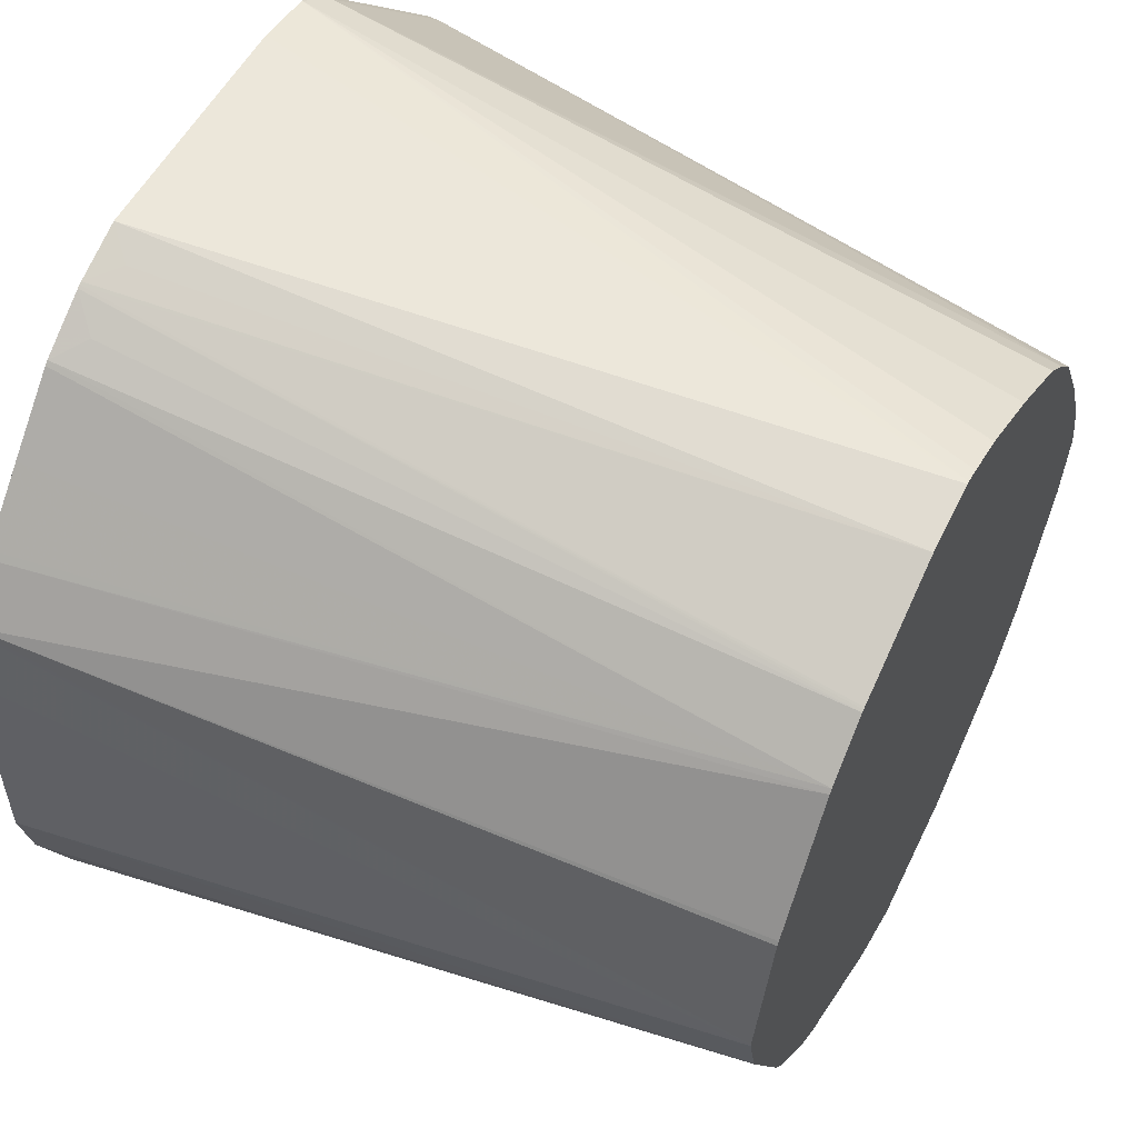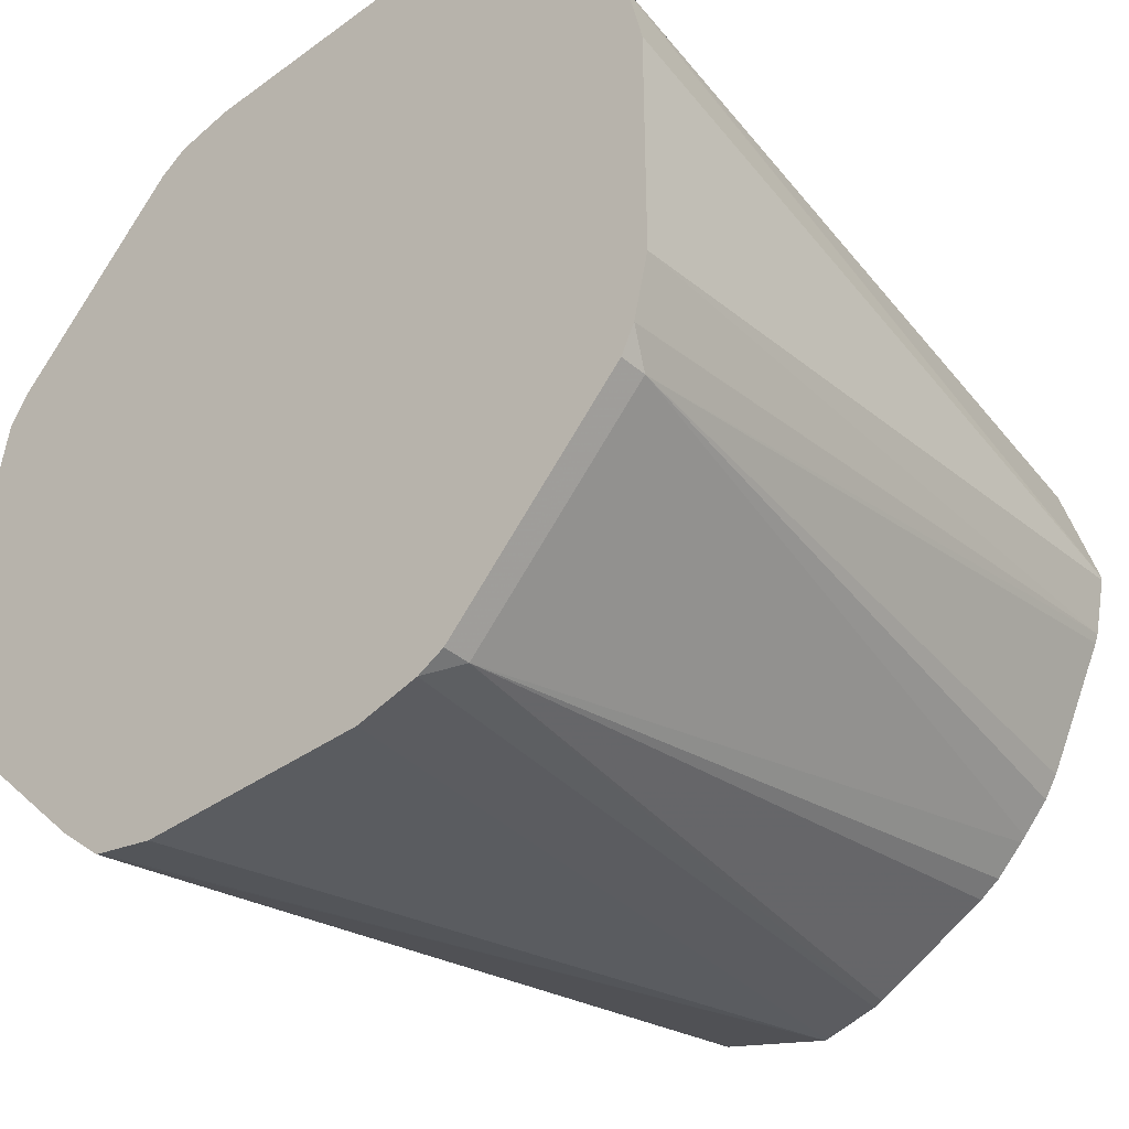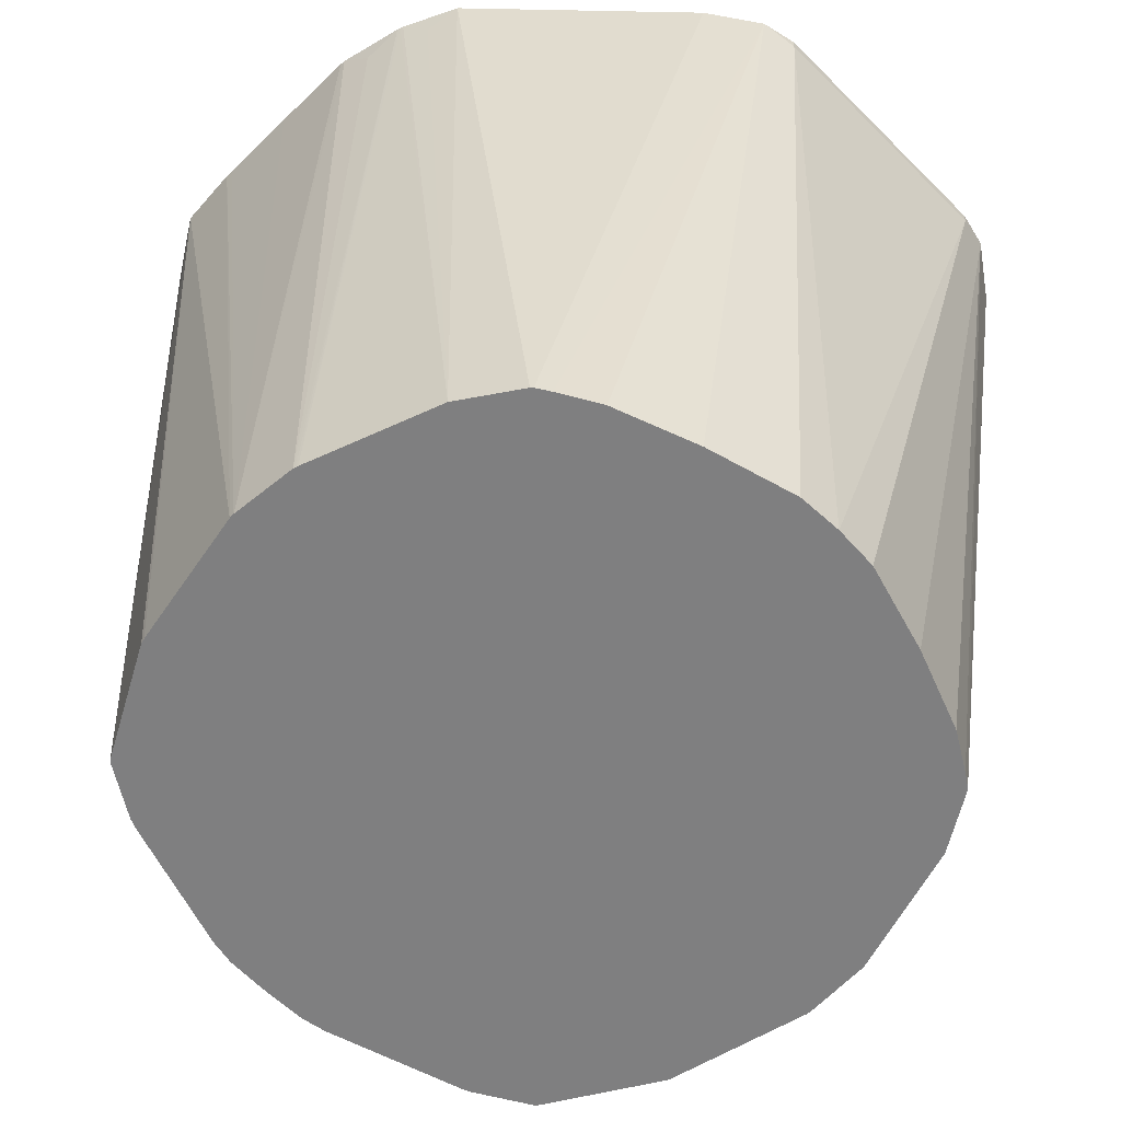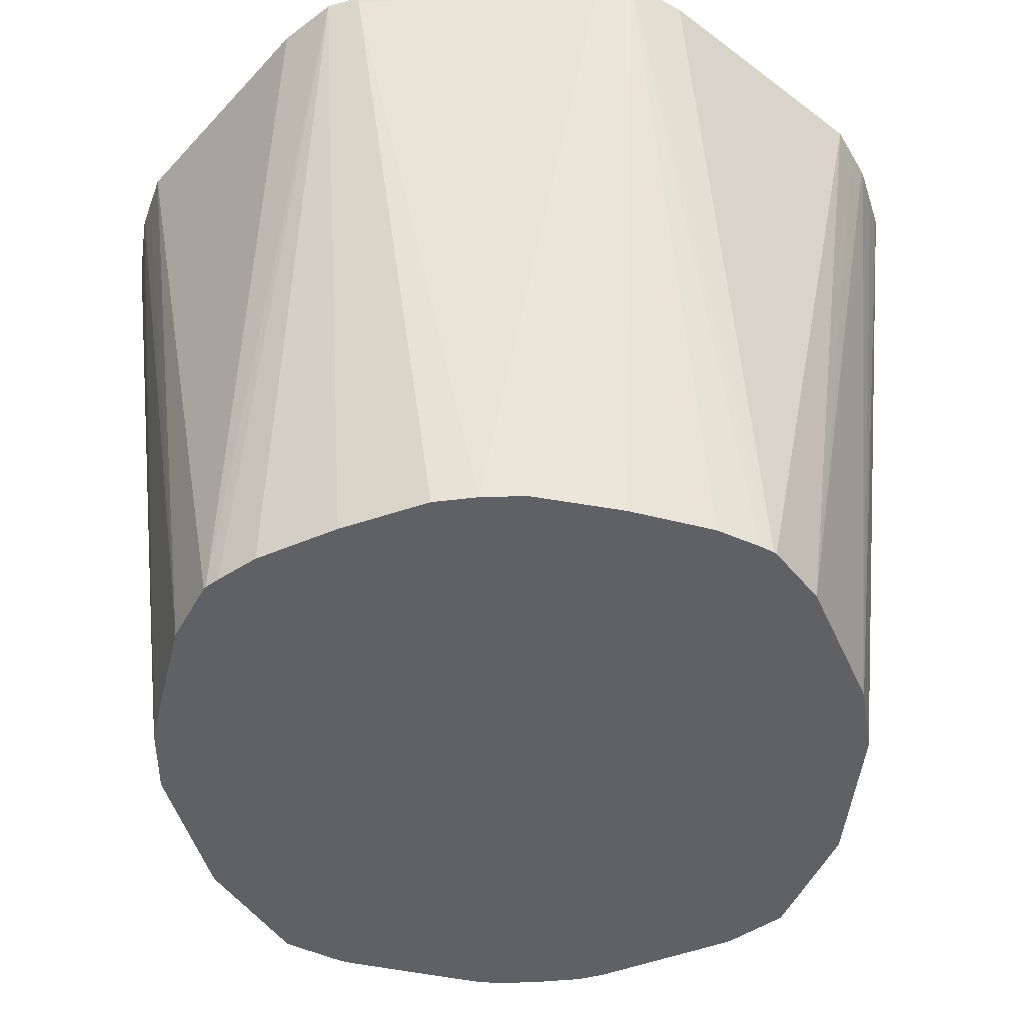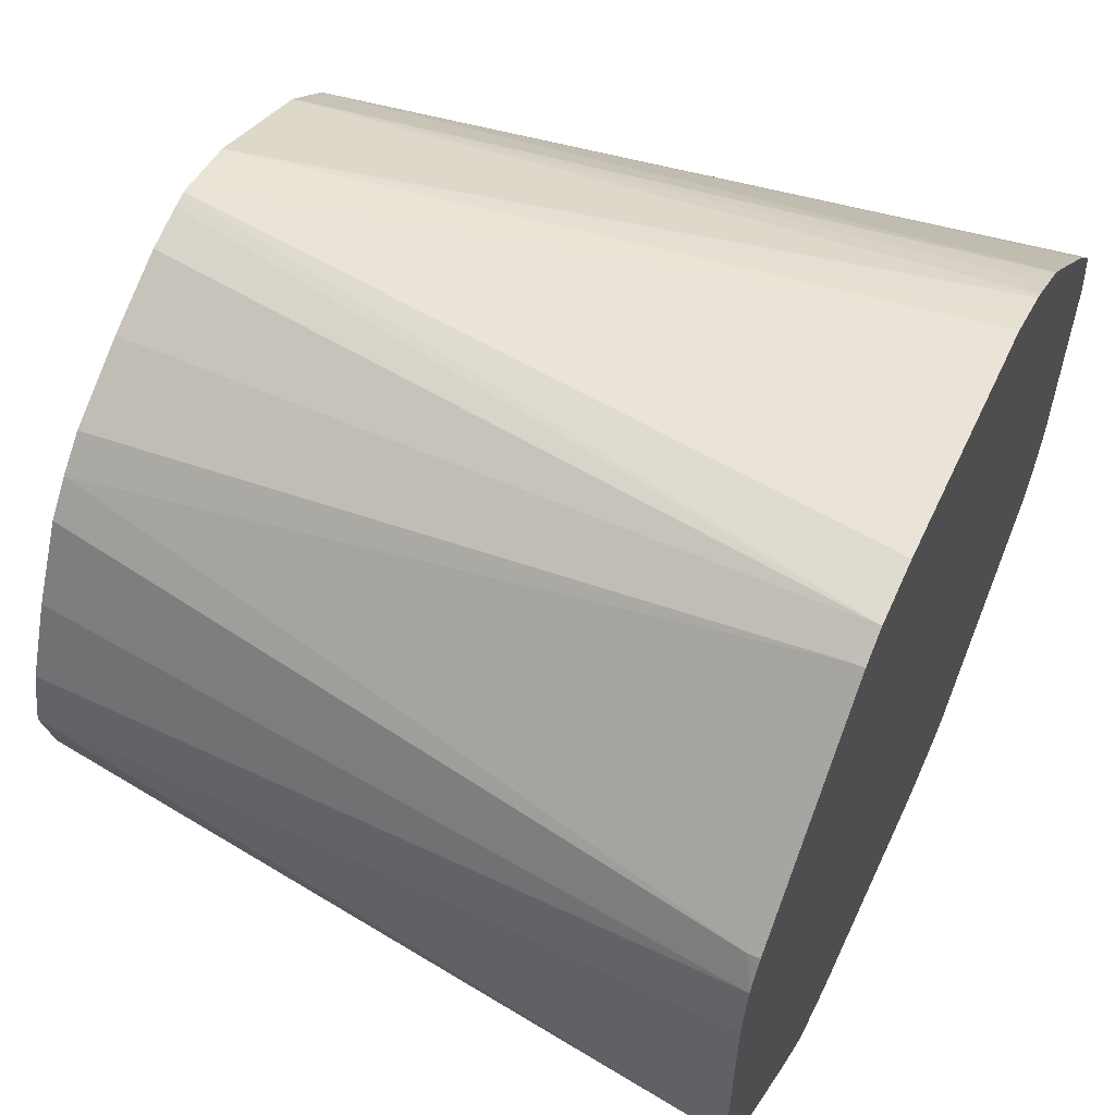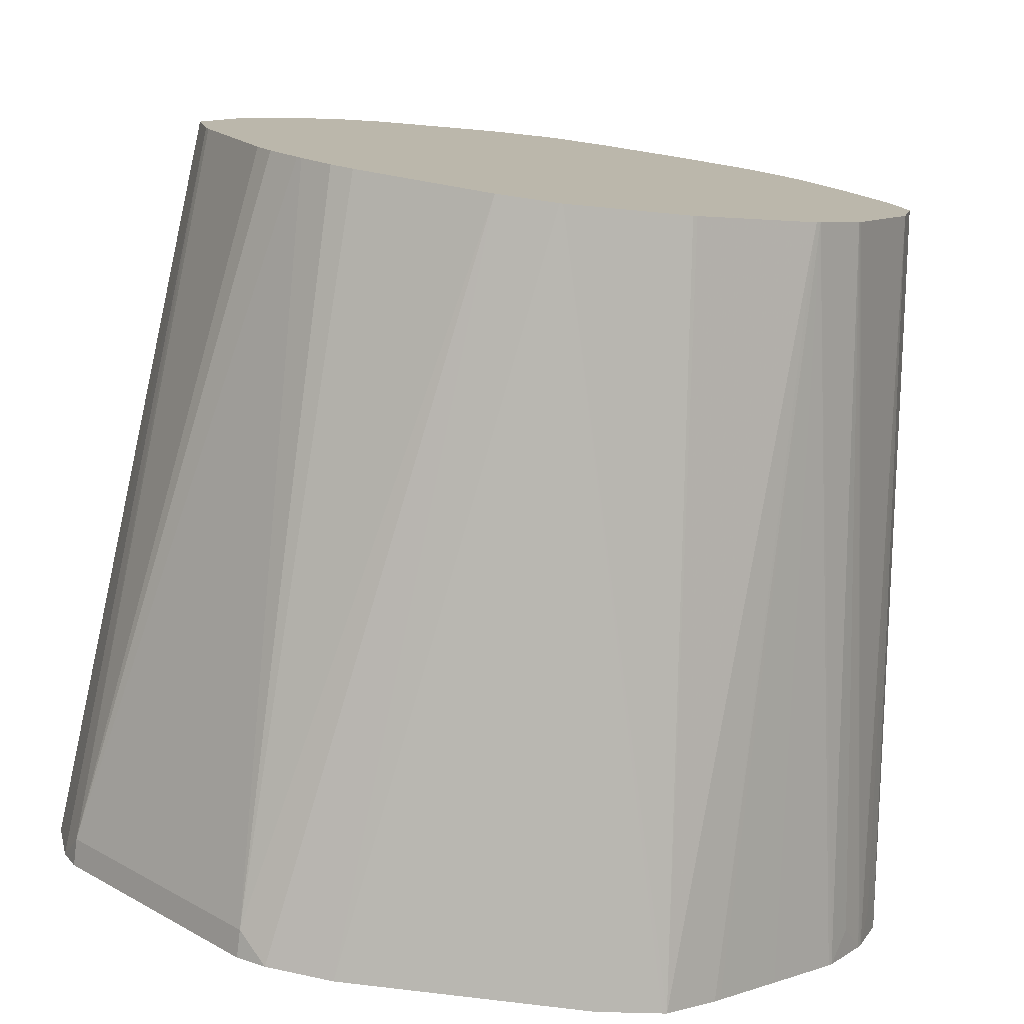
<metadata>
{"format":"obj","ext":"obj","renderer":"f3d","projection":"perspective","resolution":1024,"background":"white","views":[{"elev":55.0,"azim":-62.4,"up":"+Z"},{"elev":-37.5,"azim":-137.3,"up":"+Z"},{"elev":29.8,"azim":3.3,"up":"+Z"},{"elev":-48.1,"azim":49.8,"up":"+Y"},{"elev":58.2,"azim":115.0,"up":"+Z"},{"elev":-77.2,"azim":-7.1,"up":"+Z"}]}
</metadata>
<code>
v -0.03971 -0.3627 -0.1402
v -0.000988 -0.6038 -0.1206
v -0.02009 -0.6038 -0.1163
v -0.06123 -0.3627 -0.1351
v 0.04065 -0.3627 -0.1402
v 0 -0.6038 -0.1206
v -0.02305 -0.6038 -0.1152
v -0.07031 -0.3718 -0.1306
v -0.07031 -0.3627 -0.1306
v 0.06164 -0.3627 -0.1355
v 0.06301 -0.3627 -0.1351
v 0.03916 -0.6038 -0.1088
v -0.06323 -0.6038 -0.09507
v -0.07031 -0.6038 -0.0904
v -0.07986 -0.6038 -0.08137
v -0.1306 -0.3718 -0.07031
v -0.1306 -0.3627 -0.07031
v 0.07893 -0.3627 -0.1215
v 0.07937 -0.6038 -0.08187
v 0.04051 -0.6038 -0.1079
v -0.08137 -0.6038 -0.07986
v -0.0904 -0.6038 -0.07031
v -0.09507 -0.6038 -0.06323
v -0.1152 -0.6038 -0.02305
v -0.1163 -0.6038 -0.02009
v -0.1351 -0.3627 -0.06123
v 0.08085 -0.3627 -0.1196
v 0.08069 -0.6038 -0.08069
v -0.1206 -0.6038 -0.000988
v -0.1402 -0.3627 -0.03971
v 0.09982 -0.3627 -0.1008
v 0.1199 -0.3627 -0.08069
v 0.121 -0.3627 -0.07943
v 0.09493 -0.6038 -0.06403
v -0.1206 -0.6038 0
v -0.1402 -0.3627 0.04065
v 0.1324 -0.3627 -0.06123
v 0.1256 -0.3718 -0.07031
v 0.09534 -0.6038 -0.06332
v -0.1351 -0.3627 0.06301
v -0.1355 -0.3627 0.06164
v -0.1088 -0.6038 0.03916
v 0.1329 -0.3627 -0.06027
v 0.0957 -0.6038 -0.06266
v -0.1215 -0.3627 0.07893
v -0.1079 -0.6038 0.04051
v -0.08187 -0.6038 0.07937
v 0.1334 -0.3627 -0.05931
v 0.1158 -0.6038 -0.02248
v -0.1196 -0.3627 0.08085
v -0.08069 -0.6038 0.08069
v 0.1356 -0.3718 -0.05022
v 0.1402 -0.3627 -0.04111
v 0.1206 -0.6038 -0.000988
v -0.1008 -0.3627 0.09982
v -0.08069 -0.3627 0.1199
v -0.06403 -0.6038 0.09493
v -0.07943 -0.3627 0.121
v 0.1402 -0.3627 0.04018
v 0.1206 -0.6038 0
v -0.06332 -0.6038 0.09534
v -0.06123 -0.3627 0.1324
v -0.07031 -0.3718 0.1256
v 0.1368 -0.3627 0.06027
v 0.1196 -0.6038 0.005022
v -0.06266 -0.6038 0.0957
v -0.06027 -0.3627 0.1329
v 0.136 -0.3627 0.06167
v 0.1306 -0.3667 0.07031
v 0.1047 -0.6038 0.04441
v 0.116 -0.6038 0.01907
v -0.02248 -0.6038 0.1158
v -0.05931 -0.3627 0.1334
v 0.1306 -0.3627 0.07031
v 0.07031 -0.3667 0.1306
v 0.08088 -0.6038 0.08088
v 0.0904 -0.6038 0.07031
v -0.000988 -0.6038 0.1206
v -0.04111 -0.3627 0.1402
v -0.05022 -0.3718 0.1356
v 0.07031 -0.3627 0.1306
v 0.06167 -0.3627 0.136
v 0.06027 -0.3627 0.1368
v 0.04441 -0.6038 0.1047
v 0.07031 -0.6038 0.0904
v 0 -0.6038 0.1206
v 0.04018 -0.3627 0.1402
v 0.005022 -0.6038 0.1196
v 0.01907 -0.6038 0.116
f 29 35 36
f 35 40 41
f 29 36 30
f 33 37 38
f 33 38 34
f 34 38 37
f 34 37 39
f 45 47 51
f 35 42 40
f 37 43 44
f 37 44 39
f 40 42 46
f 40 46 47
f 40 47 45
f 43 48 49
f 43 49 44
f 45 51 50
f 35 41 36
f 28 33 34
f 16 25 26
f 28 31 32
f 8 15 21
f 48 52 49
f 8 14 15
f 8 21 16
f 8 16 17
f 8 17 9
f 11 18 19
f 11 19 20
f 11 20 12
f 16 21 22
f 16 22 23
f 16 23 24
f 16 24 25
f 16 26 17
f 18 27 28
f 18 28 19
f 25 29 30
f 25 30 26
f 27 31 28
f 28 32 33
f 48 53 52
f 67 72 73
f 49 53 54
f 69 74 81
f 69 81 75
f 72 78 79
f 72 79 80
f 72 80 73
f 73 80 79
f 75 81 82
f 75 82 83
f 69 77 70
f 75 83 84
f 75 85 76
f 78 86 87
f 78 87 79
f 83 87 86
f 83 86 88
f 83 88 89
f 83 89 84
f 8 13 14
f 75 84 85
f 69 76 77
f 69 75 76
f 68 74 69
f 50 51 55
f 51 56 55
f 51 57 58
f 51 58 56
f 53 59 60
f 53 60 54
f 57 61 62
f 57 62 63
f 57 63 58
f 58 63 62
f 59 64 60
f 60 64 65
f 61 66 62
f 62 66 67
f 64 68 69
f 64 69 70
f 64 70 71
f 64 71 65
f 66 72 67
f 49 52 53
f 7 13 8
f 1 48 43
f 6 10 11
f 1 81 74
f 1 74 68
f 1 68 64
f 1 64 59
f 1 59 53
f 1 53 48
f 1 43 37
f 1 37 33
f 1 82 81
f 1 33 32
f 1 31 27
f 1 27 18
f 1 18 11
f 1 11 10
f 1 10 5
f 1 5 6
f 1 6 2
f 2 6 12
f 1 32 31
f 2 12 20
f 1 83 82
f 1 79 87
f 1 2 3
f 1 3 4
f 1 4 9
f 1 9 17
f 1 17 26
f 1 26 30
f 6 11 12
f 1 36 41
f 1 87 83
f 1 41 40
f 1 45 50
f 1 50 55
f 1 55 56
f 1 56 58
f 1 58 62
f 1 62 67
f 1 67 73
f 1 73 79
f 1 40 45
f 2 20 19
f 1 30 36
f 2 28 34
f 2 47 46
f 2 46 42
f 2 42 35
f 2 35 29
f 2 29 25
f 2 25 24
f 2 24 23
f 2 23 22
f 2 51 47
f 2 22 21
f 2 15 14
f 2 14 13
f 2 13 7
f 2 7 3
f 3 8 4
f 4 8 9
f 5 10 6
f 2 19 28
f 2 21 15
f 2 57 51
f 3 7 8
f 2 66 61
f 2 61 57
f 2 39 44
f 2 34 39
f 2 49 54
f 2 54 60
f 2 60 65
f 2 65 71
f 2 71 70
f 2 70 77
f 2 44 49
f 2 76 85
f 2 85 84
f 2 84 89
f 2 89 88
f 2 88 86
f 2 86 78
f 2 78 72
f 2 77 76
f 2 72 66

</code>
